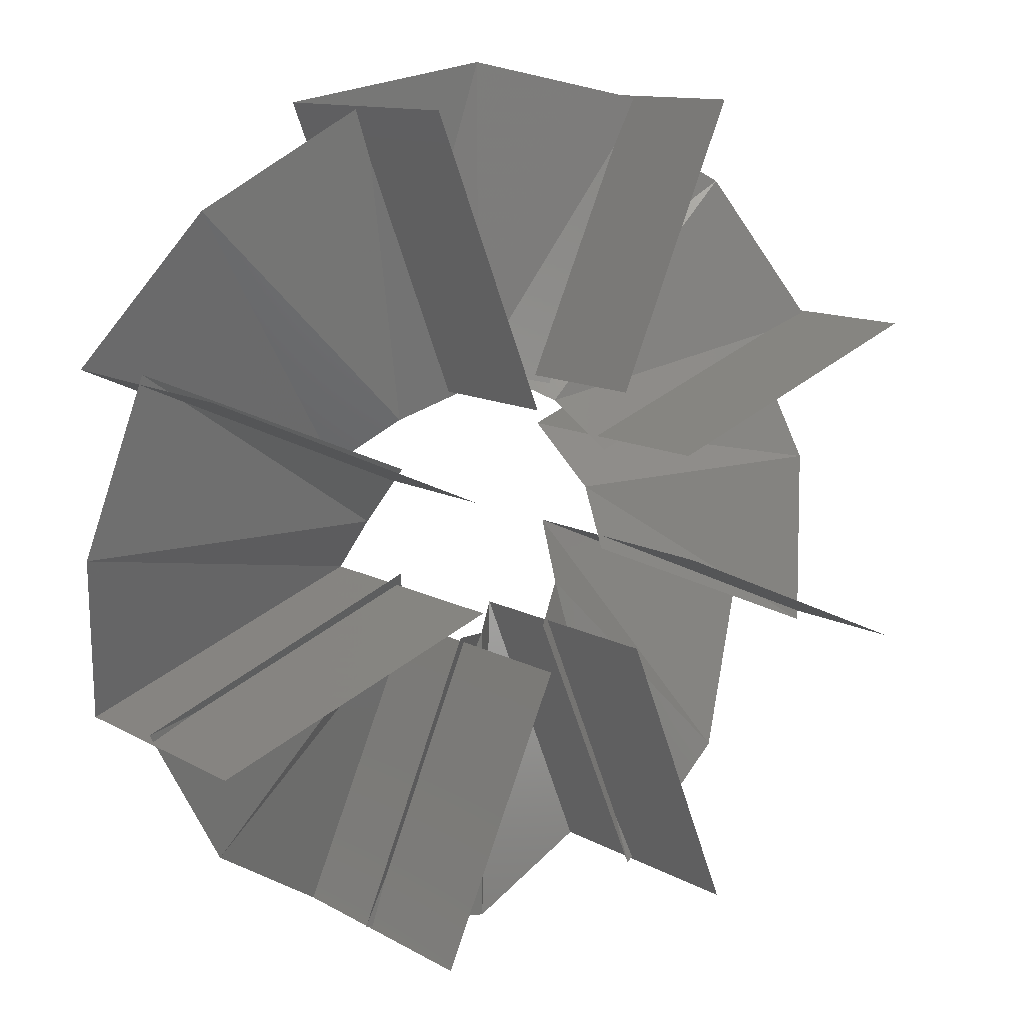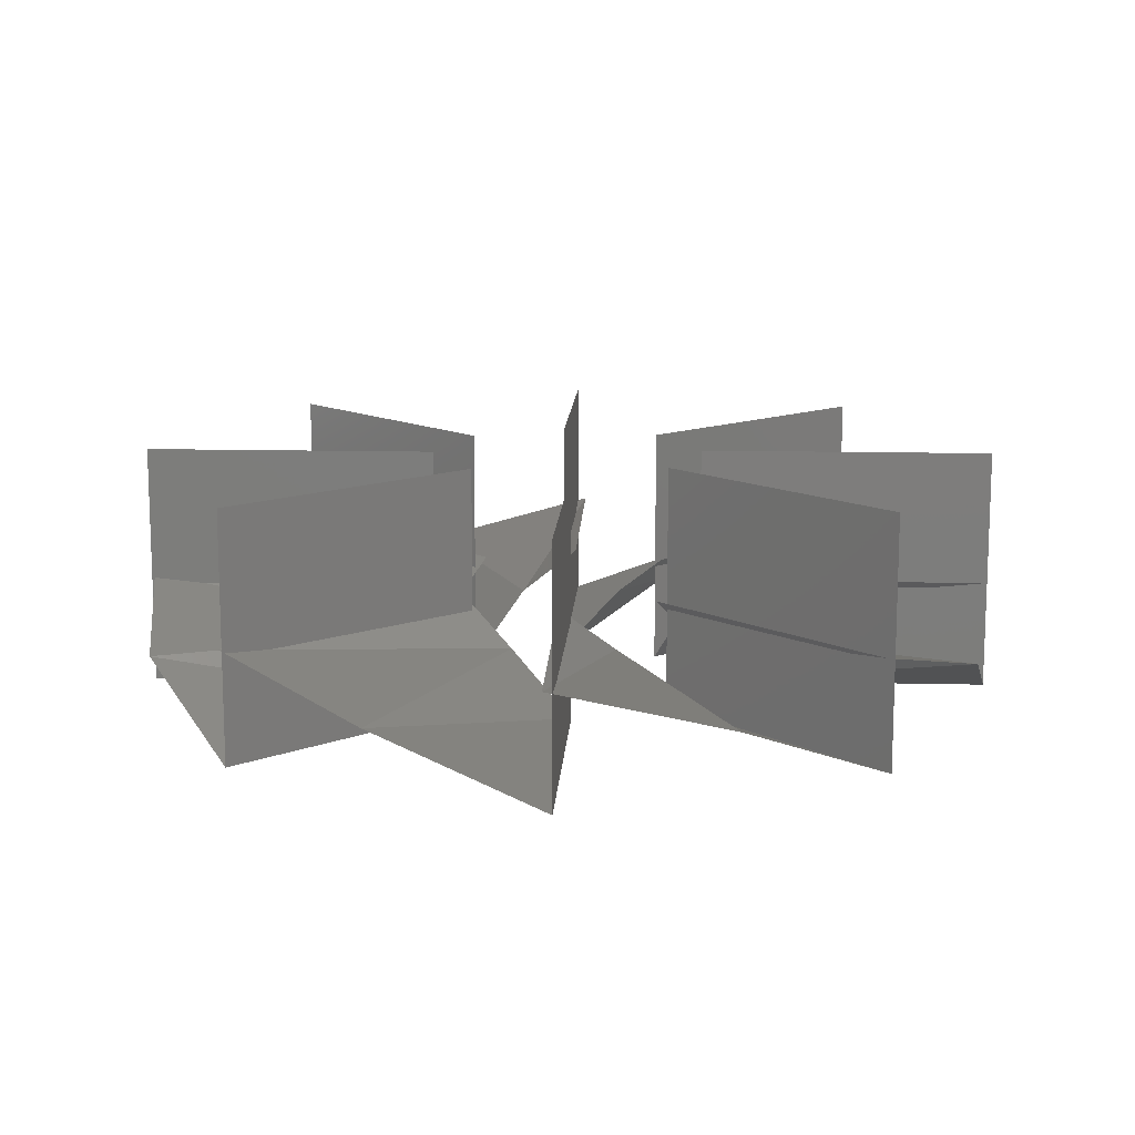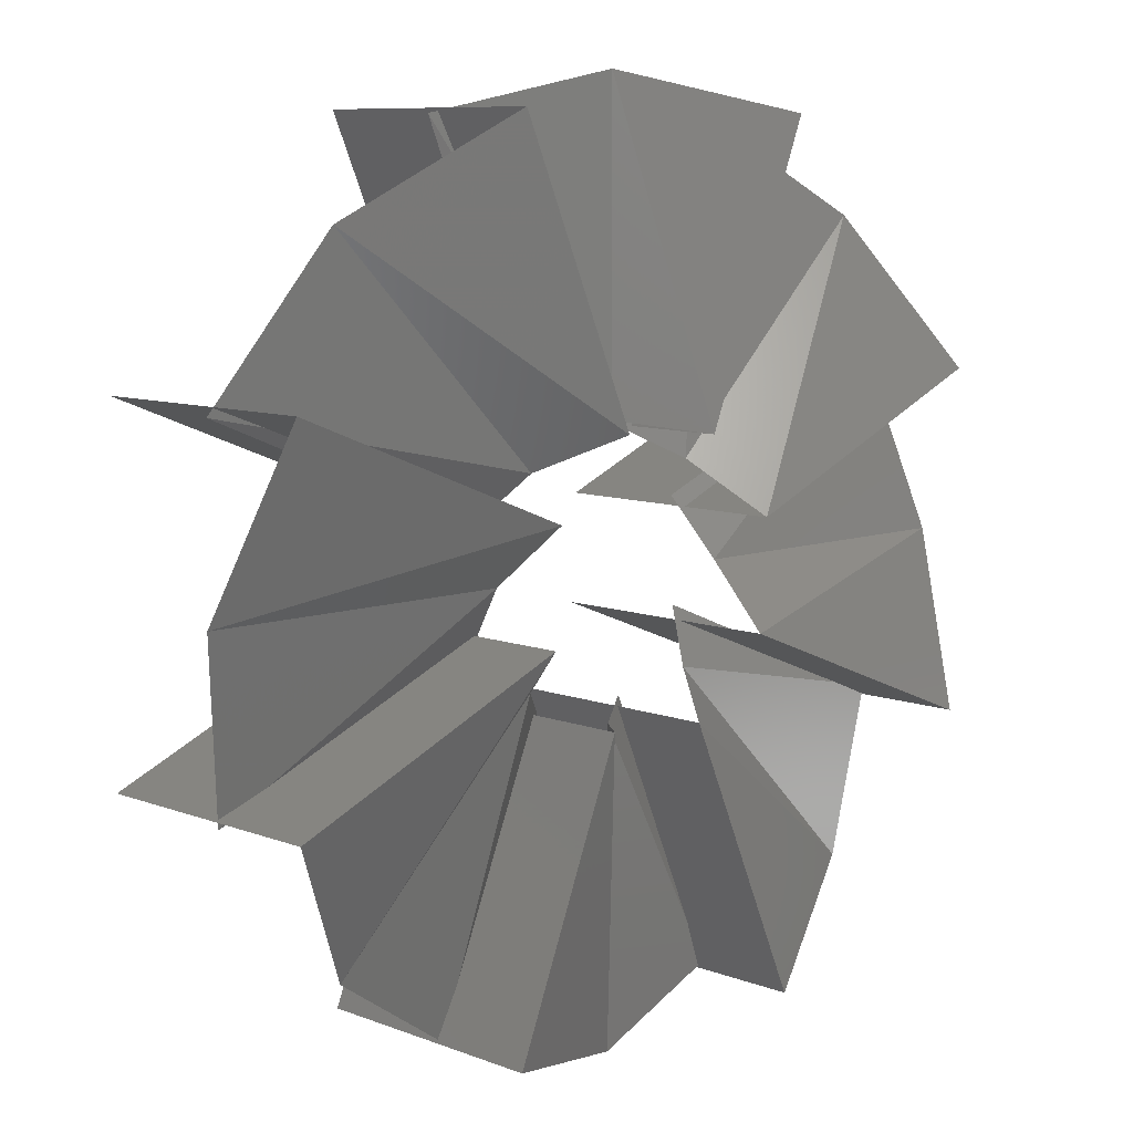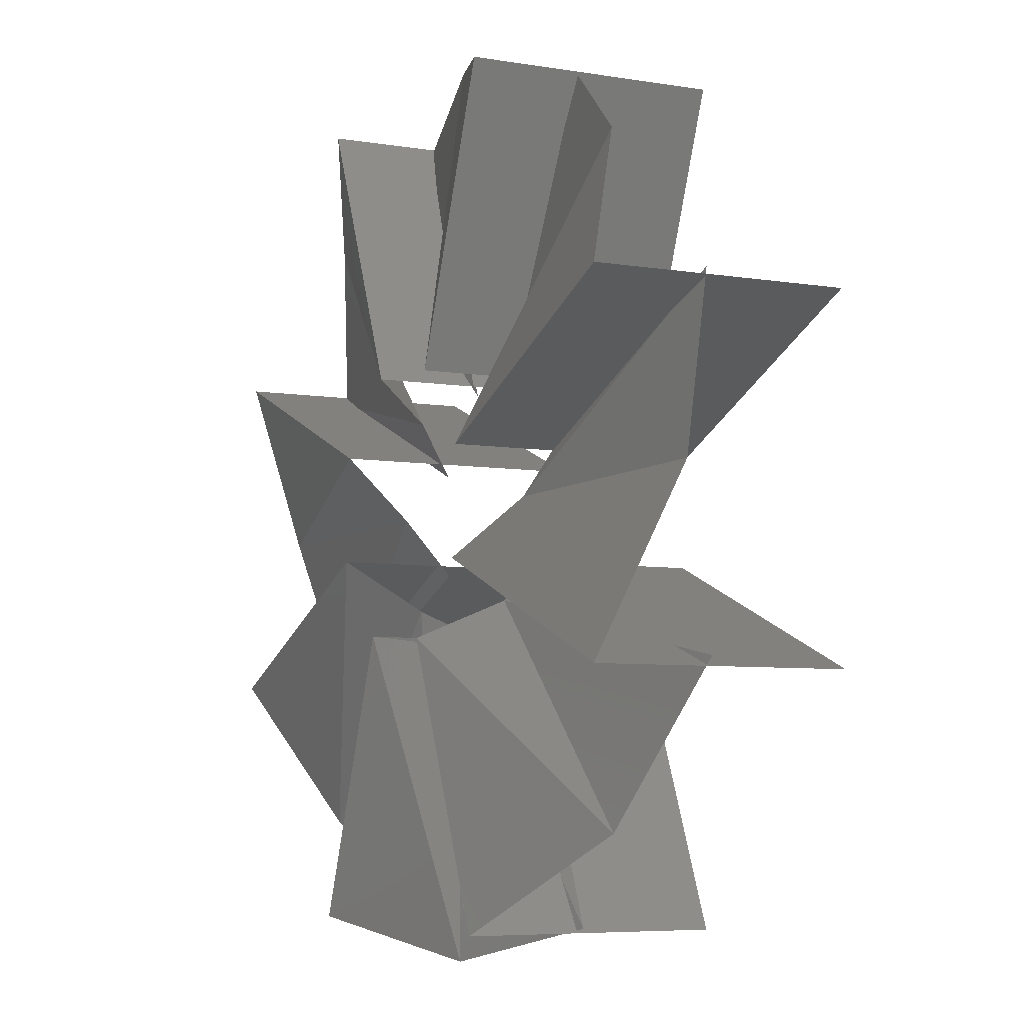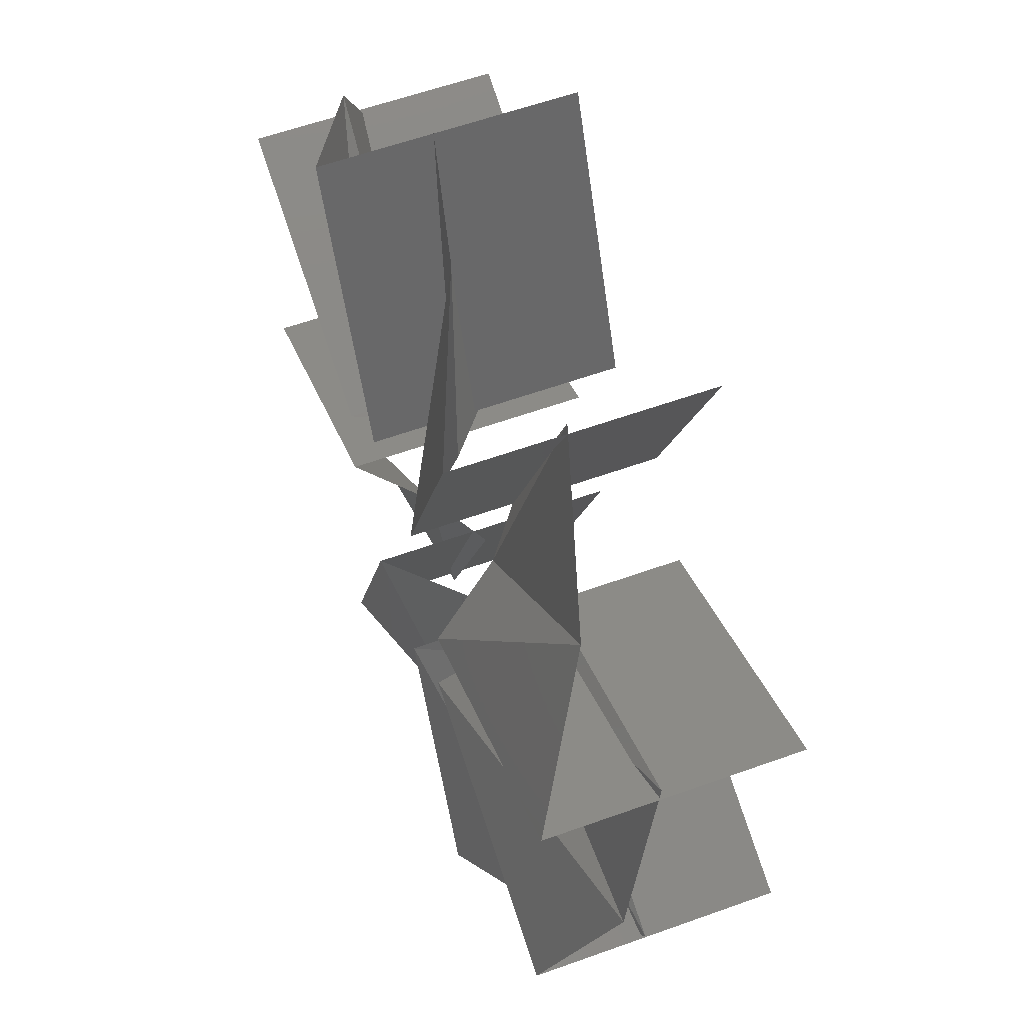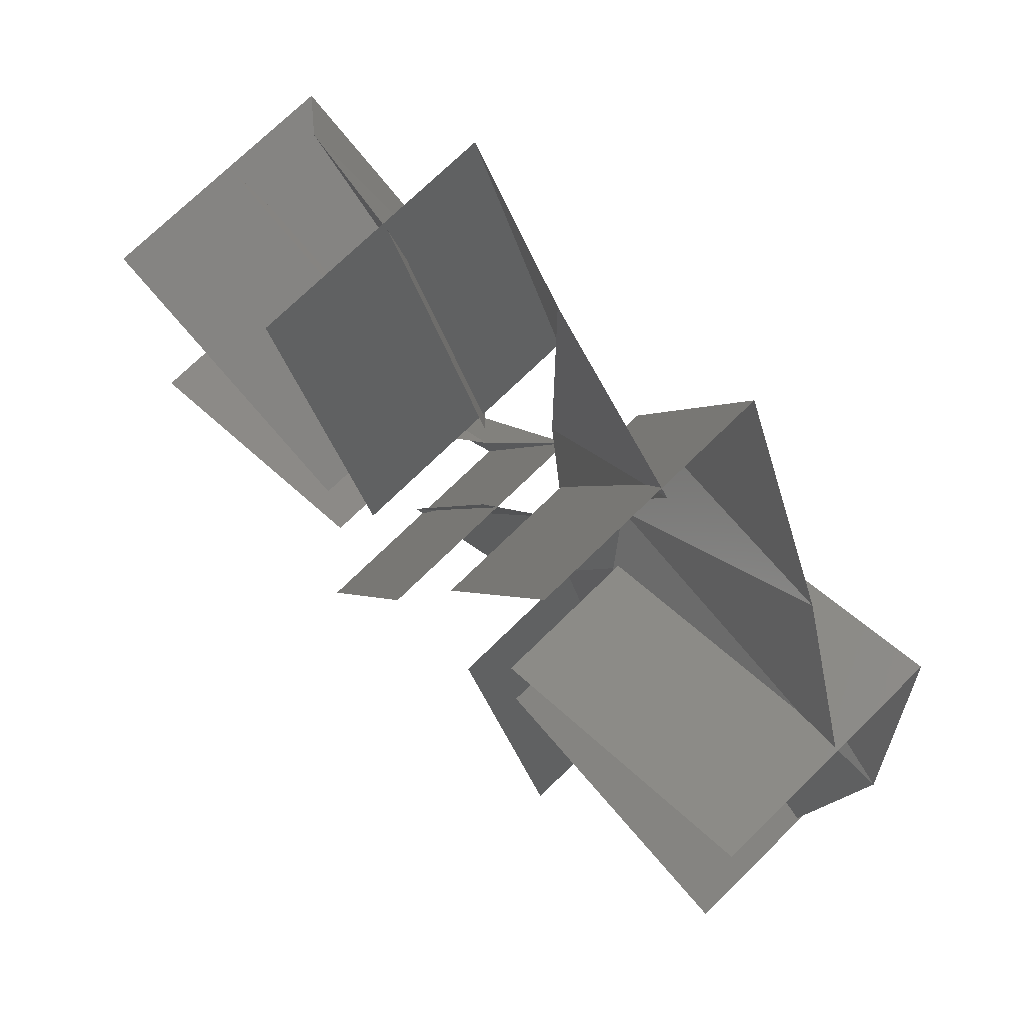
<metadata>
{"format":"stl","ext":"stl","renderer":"f3d","projection":"perspective","resolution":1024,"background":"white","views":[{"elev":11.5,"azim":143.6,"up":"+Z"},{"elev":12.8,"azim":-20.2,"up":"+Y"},{"elev":8.7,"azim":-44.0,"up":"+Z"},{"elev":-6.4,"azim":63.8,"up":"+Z"},{"elev":59.2,"azim":69.7,"up":"+Z"},{"elev":72.5,"azim":-134.5,"up":"+Z"}]}
</metadata>
<code>
# stl→obj: 64 verts, 48 faces
v 47.08 -70.56 64.38
v 75.77 -70.56 53.05
v 43.24 -63.53 46.92
v 74.58 -63.53 46.92
v 47.26 -59.05 29.1
v 75.86 -59.05 41.08
v 46.8 -70.56 29.93
v 75.04 -70.56 42.17
v 56.4 -63.53 14.85
v 78.6 -63.53 36.96
v 71.84 -59.05 5.072
v 83.63 -59.05 33.76
v 71.75 -70.56 88.5
v 83.99 -70.56 60.26
v 56.67 -63.53 78.91
v 78.79 -63.53 56.7
v 46.9 -59.05 63.46
v 75.59 -59.05 51.67
v 70.93 -70.56 5.255
v 82.26 -70.56 33.95
v 88.38 -63.53 1.417
v 88.38 -63.53 32.76
v 106.2 -59.05 5.437
v 94.23 -59.05 34.04
v 82.9 -59.05 59.44
v 70.93 -59.05 88.04
v 88.75 -63.53 60.72
v 88.75 -63.53 92.06
v 94.87 -70.56 59.53
v 106.2 -70.56 88.23
v 105.4 -70.56 4.98
v 93.13 -70.56 33.22
v 120.5 -63.53 14.57
v 98.34 -63.53 36.78
v 130.2 -59.05 30.02
v 101.5 -59.05 41.81
v 93.5 -59.05 59.72
v 105.3 -59.05 88.41
v 98.52 -63.53 56.52
v 120.7 -63.53 78.63
v 102.1 -70.56 51.31
v 130.3 -70.56 63.55
v 101.3 -59.05 52.41
v 129.9 -59.05 64.38
v 102.5 -63.53 46.56
v 133.9 -63.53 46.56
v 101.4 -70.56 40.44
v 130 -70.56 29.1
v 75.77 -45.16 53.05
v 47.08 -45.16 64.38
v 106.2 -45.16 88.23
v 94.87 -45.16 59.53
v 46.8 -45.16 29.93
v 75.04 -45.16 42.17
v 70.93 -45.16 5.255
v 82.26 -45.16 33.95
v 101.4 -45.16 40.44
v 130 -45.16 29.1
v 83.99 -45.16 60.26
v 71.75 -45.16 88.5
v 102.1 -45.16 51.31
v 130.3 -45.16 63.55
v 93.13 -45.16 33.22
v 105.4 -45.16 4.98
f 1 2 3
f 2 3 4
f 3 4 5
f 4 5 6
f 7 8 9
f 8 9 10
f 9 10 11
f 10 11 12
f 13 14 15
f 14 15 16
f 15 16 17
f 16 17 18
f 19 20 21
f 20 21 22
f 21 22 23
f 22 23 24
f 25 26 27
f 26 27 28
f 27 28 29
f 28 29 30
f 31 32 33
f 32 33 34
f 33 34 35
f 34 35 36
f 37 38 39
f 38 39 40
f 39 40 41
f 40 41 42
f 43 44 45
f 44 45 46
f 45 46 47
f 46 47 48
f 2 49 1
f 49 1 50
f 51 30 52
f 30 52 29
f 53 54 7
f 54 7 8
f 55 56 19
f 56 19 20
f 47 48 57
f 48 57 58
f 14 59 13
f 59 13 60
f 41 42 61
f 42 61 62
f 32 31 63
f 31 63 64

</code>
